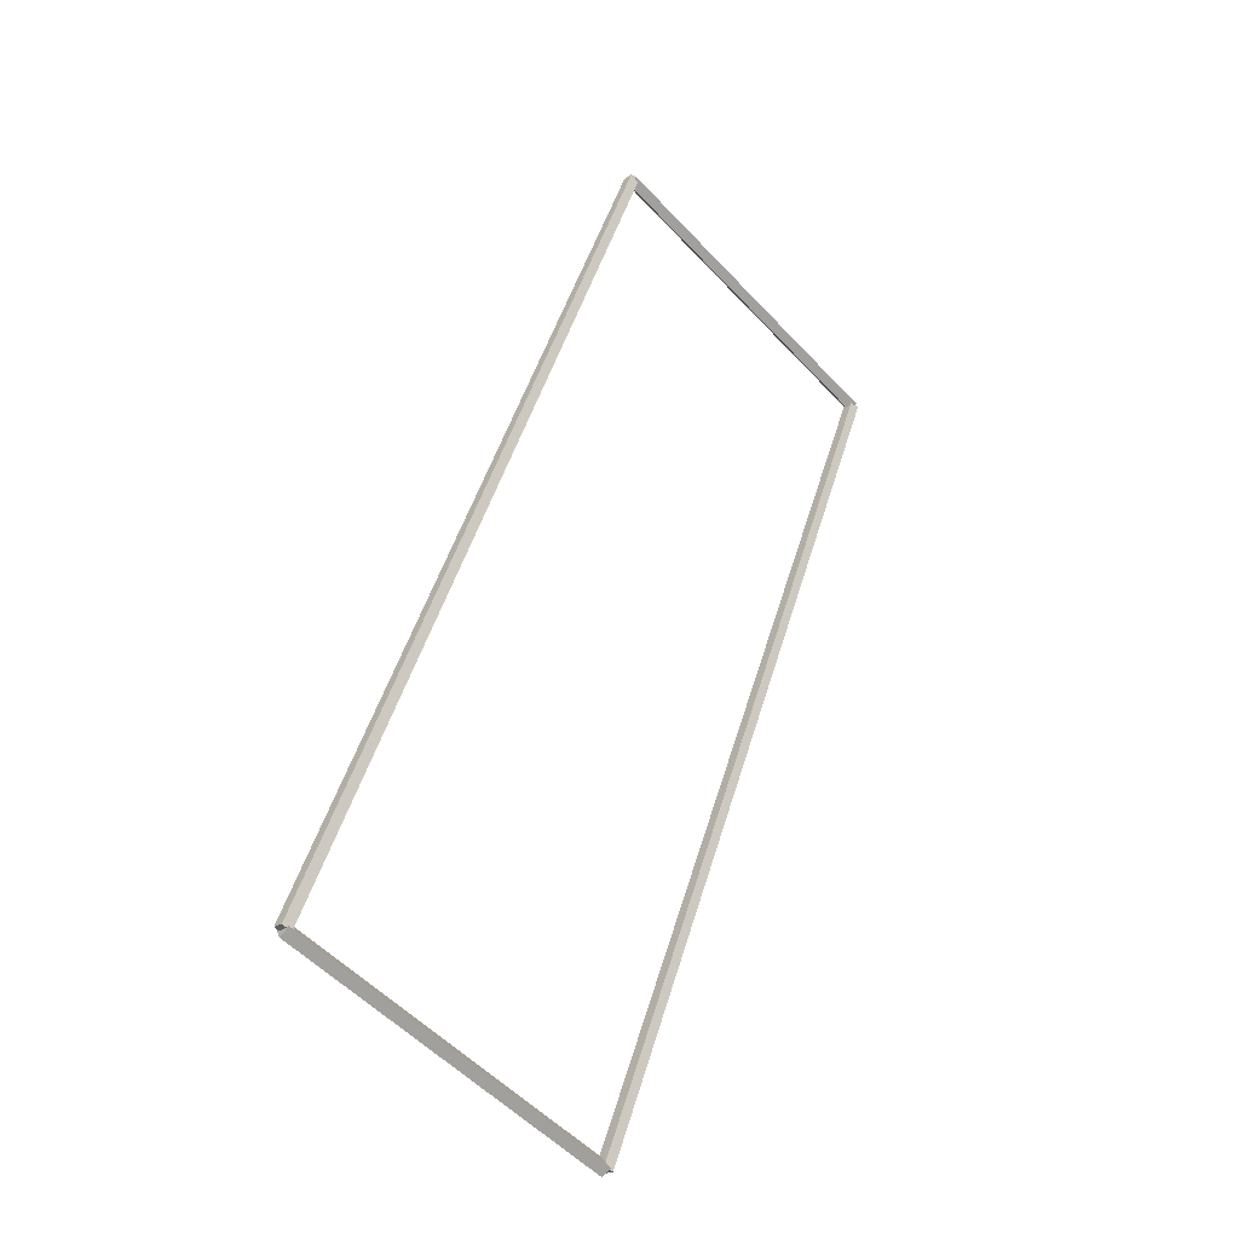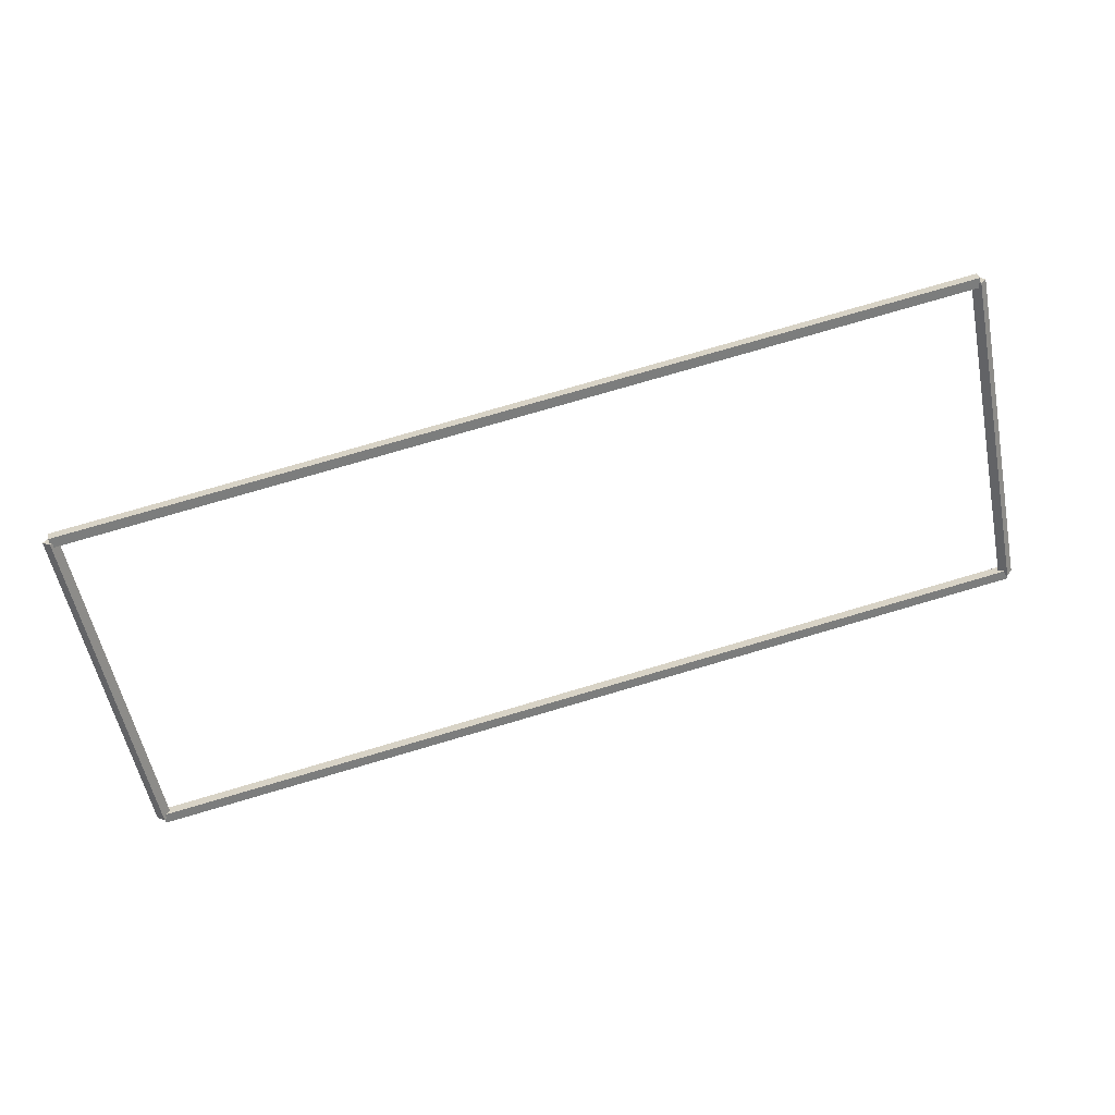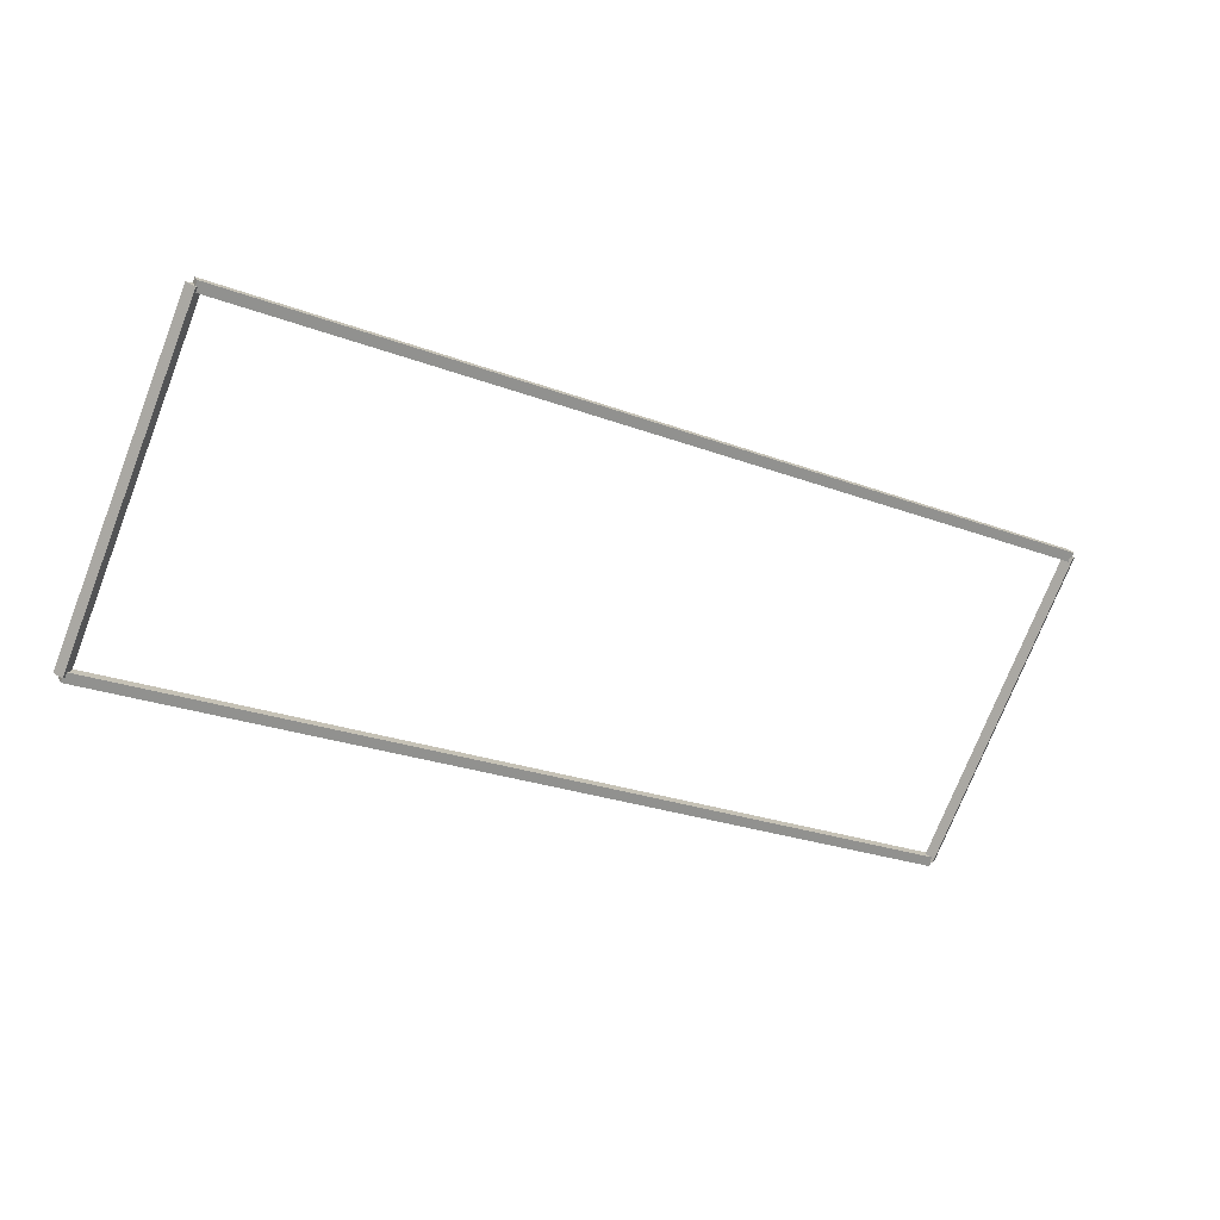
<metadata>
{"format":"obj","ext":"obj","renderer":"f3d","projection":"perspective","resolution":1024,"background":"white","views":[{"elev":49.3,"azim":-73.6,"up":"+Z"},{"elev":77.6,"azim":163.7,"up":"+Y"},{"elev":-25.5,"azim":-31.1,"up":"+Y"}]}
</metadata>
<code>
g boudary_original_8
v 12.7 50.9 3.394
v 12.7 50.8 3.494
v 12.7 50.7 3.394
v 12.7 50.8 3.294
v 0 50.9 3.394
v 0 50.8 3.494
v 0 50.7 3.394
v 0 50.8 3.294
f 1 2 3 4
f 6 2 1 5
f 5 1 4 8
f 6 5 8 7
f 8 4 3 7
f 7 3 2 6
g boudary_original_8
v 12.8 47.41 7.153e-07
v 12.7 47.34 0.07071
v 12.6 47.41 7.153e-07
v 12.7 47.48 -0.07071
v 12.8 50.8 3.394
v 12.7 50.73 3.465
v 12.6 50.8 3.394
v 12.7 50.87 3.323
f 9 10 11 12
f 14 10 9 13
f 13 9 12 16
f 14 13 16 15
f 16 12 11 15
f 15 11 10 14
g boudary_original_8
v 0 47.51 8.113e-07
v 0 47.41 -0.1
v 0 47.31 8.113e-07
v 0 47.41 0.1
v 12.7 47.51 8.113e-07
v 12.7 47.41 -0.1
v 12.7 47.31 8.113e-07
v 12.7 47.41 0.1
f 17 18 19 20
f 22 18 17 21
f 21 17 20 24
f 22 21 24 23
f 24 20 19 23
f 23 19 18 22
g boudary_original_8
v 0.1 50.8 3.394
v -1.021e-14 50.87 3.323
v -0.1 50.8 3.394
v 3.109e-14 50.73 3.465
v 0.1 47.41 7.153e-07
v -1.021e-14 47.48 -0.07071
v -0.1 47.41 7.153e-07
v 3.109e-14 47.34 0.07071
f 25 26 27 28
f 30 26 25 29
f 29 25 28 32
f 30 29 32 31
f 32 28 27 31
f 31 27 26 30

</code>
